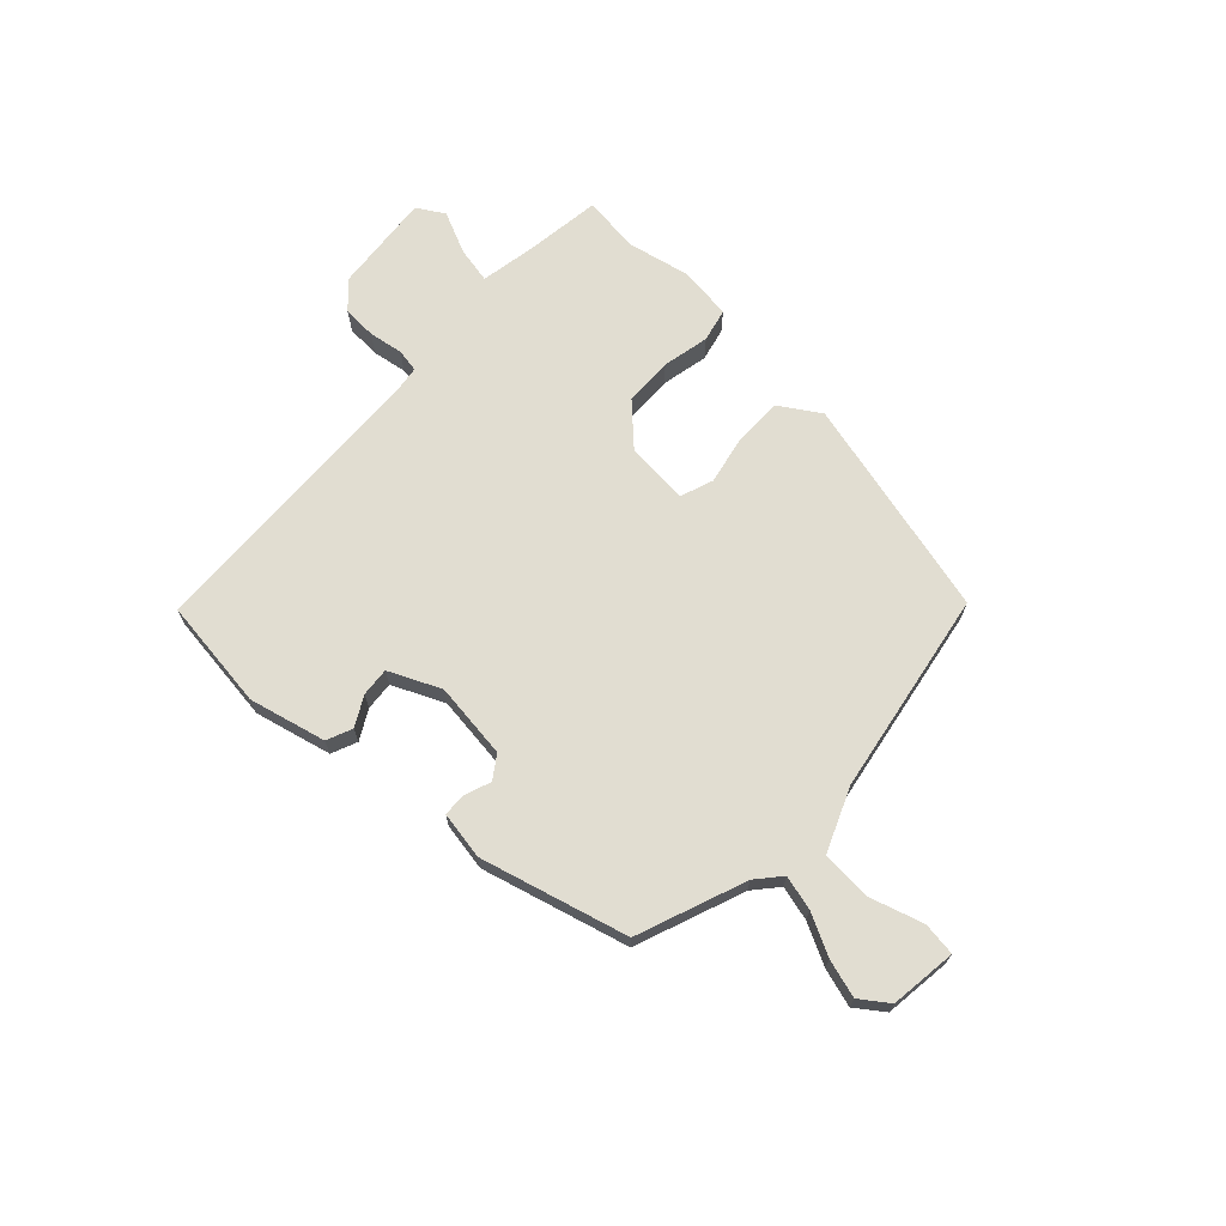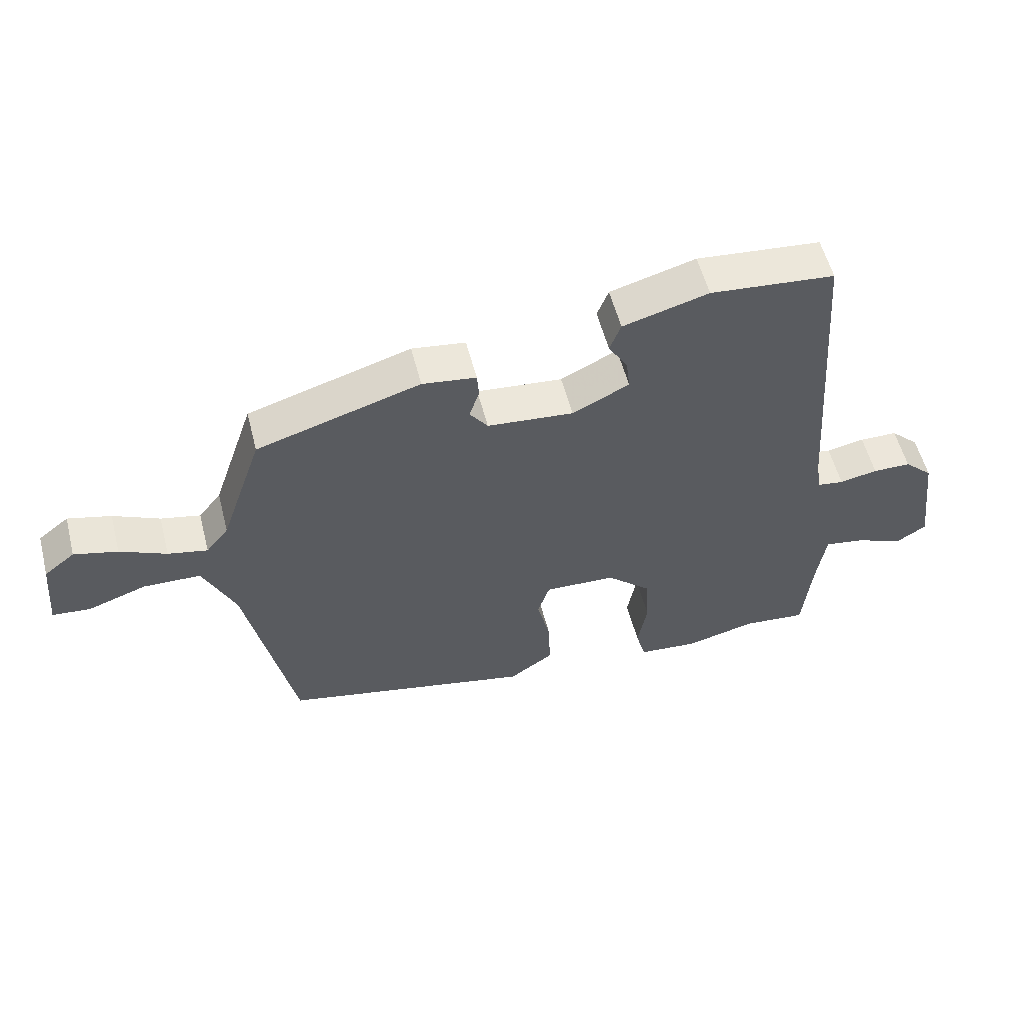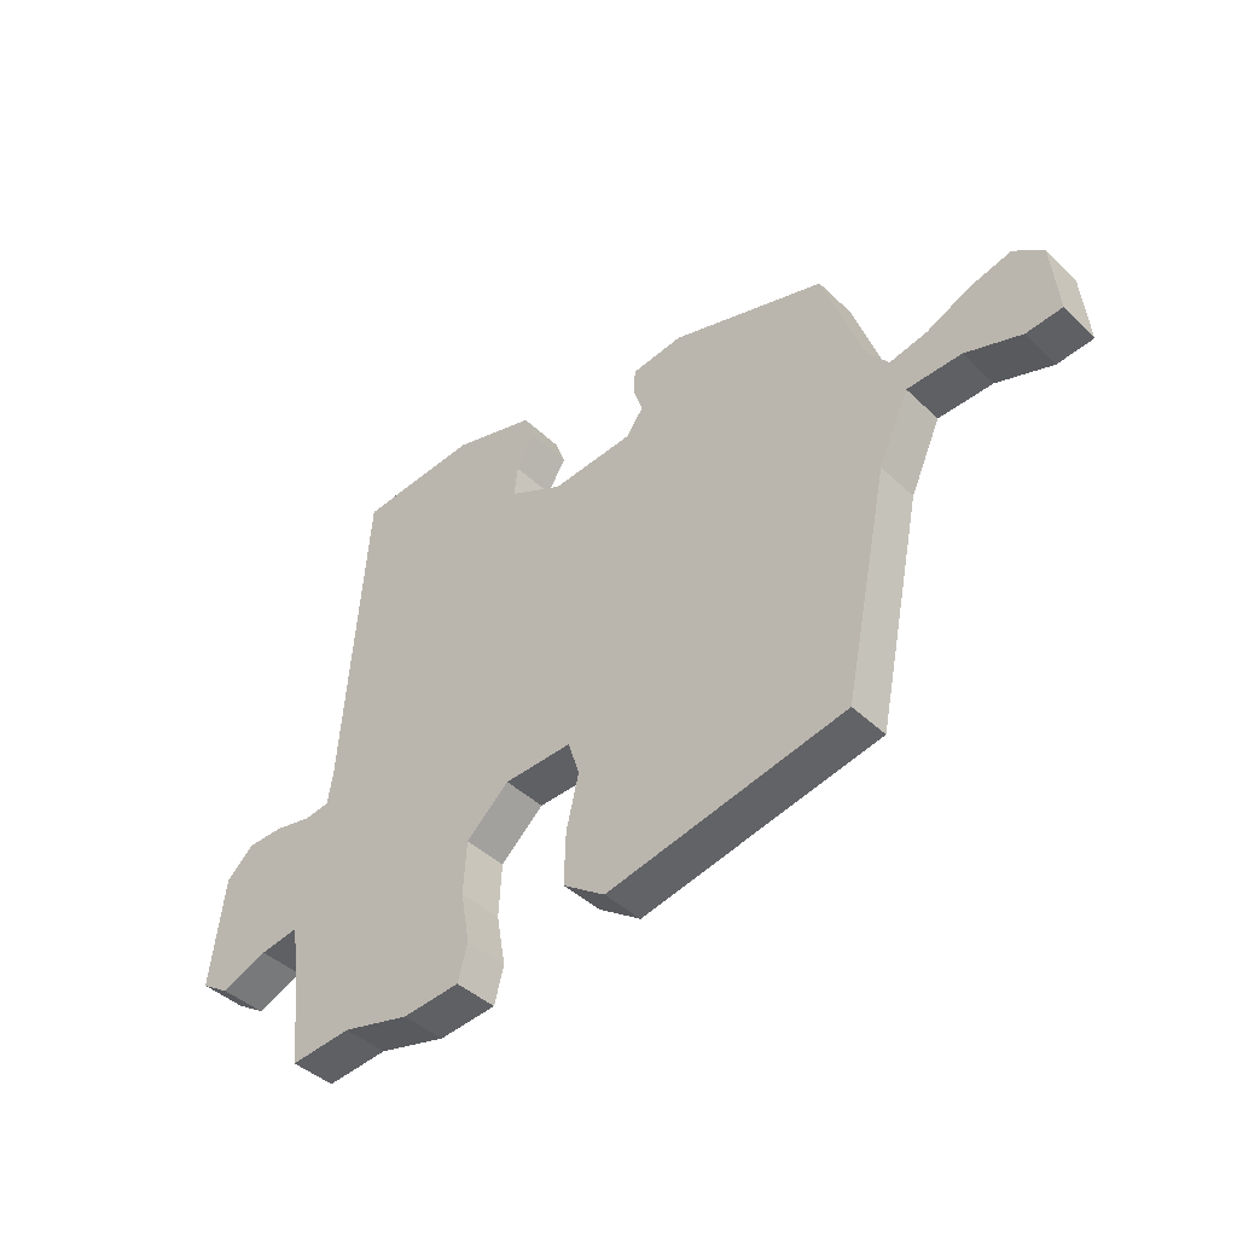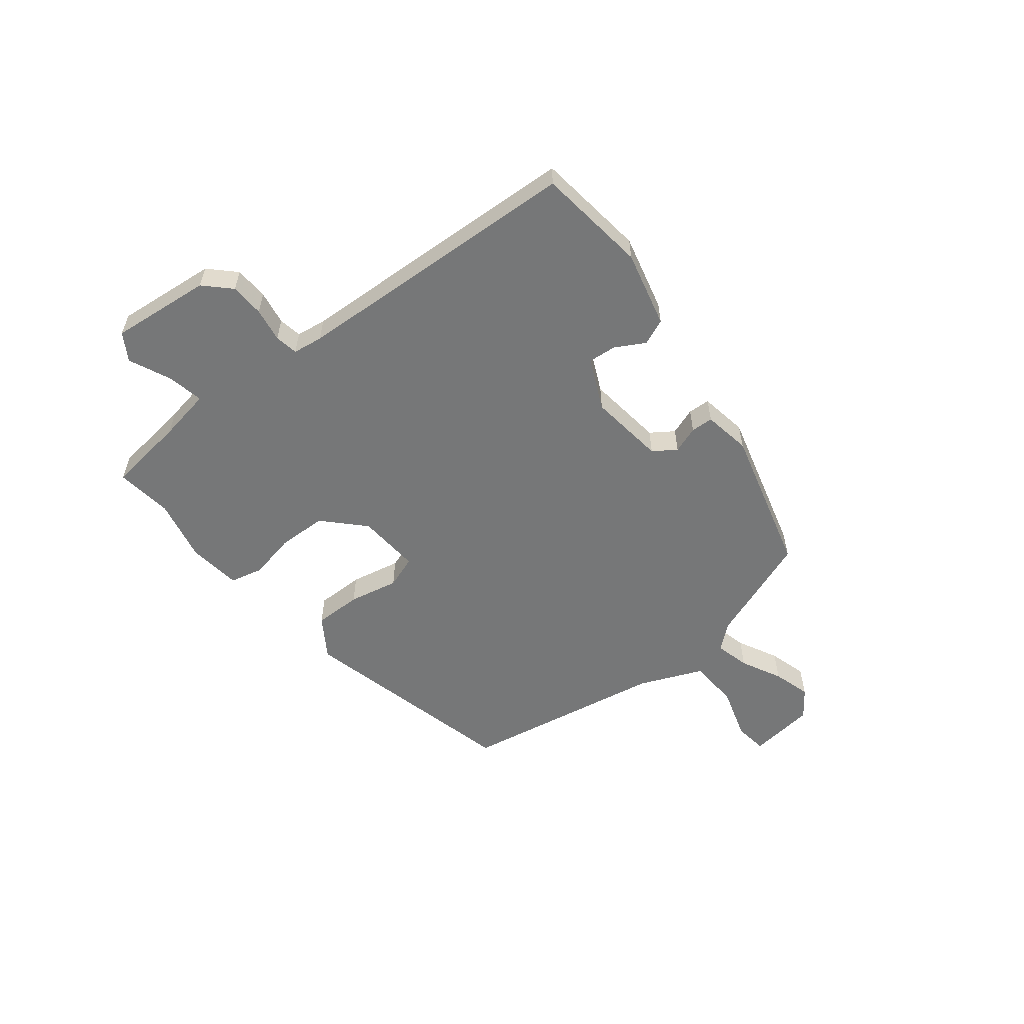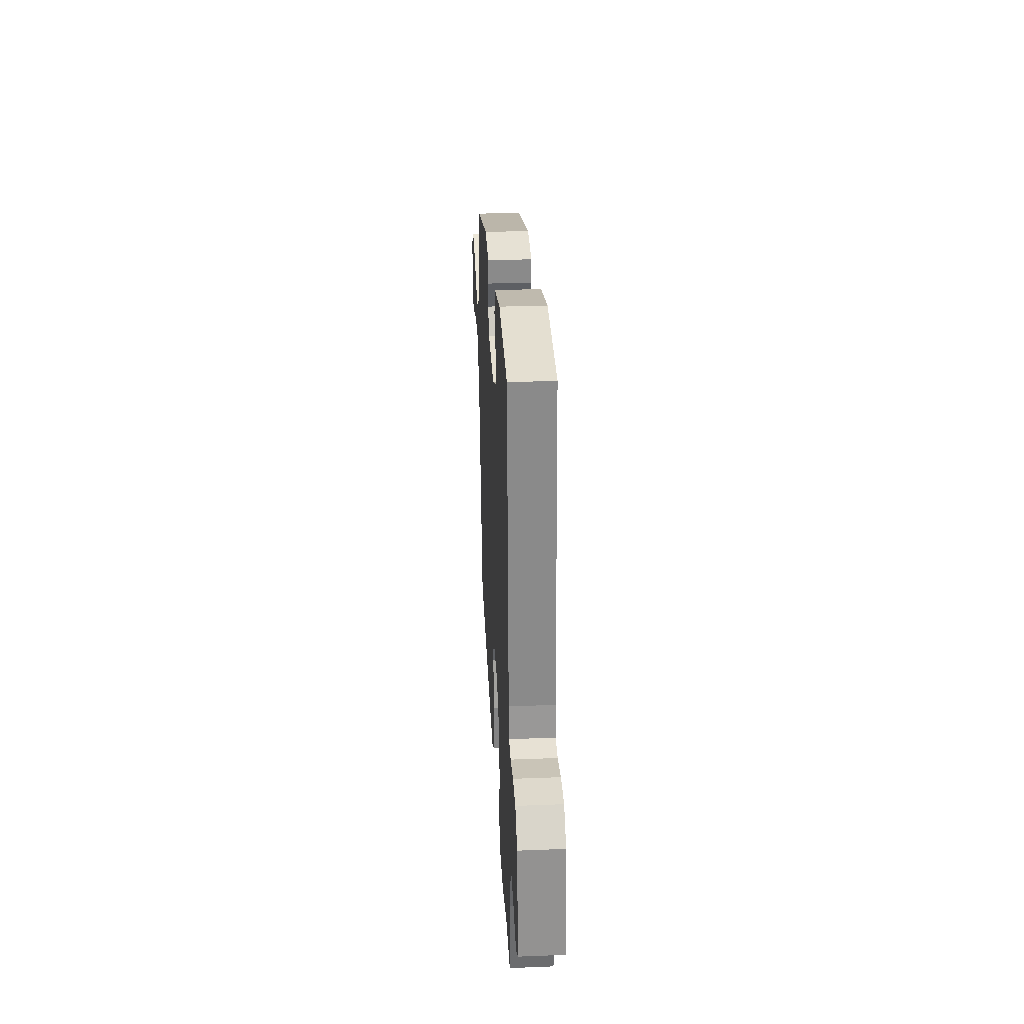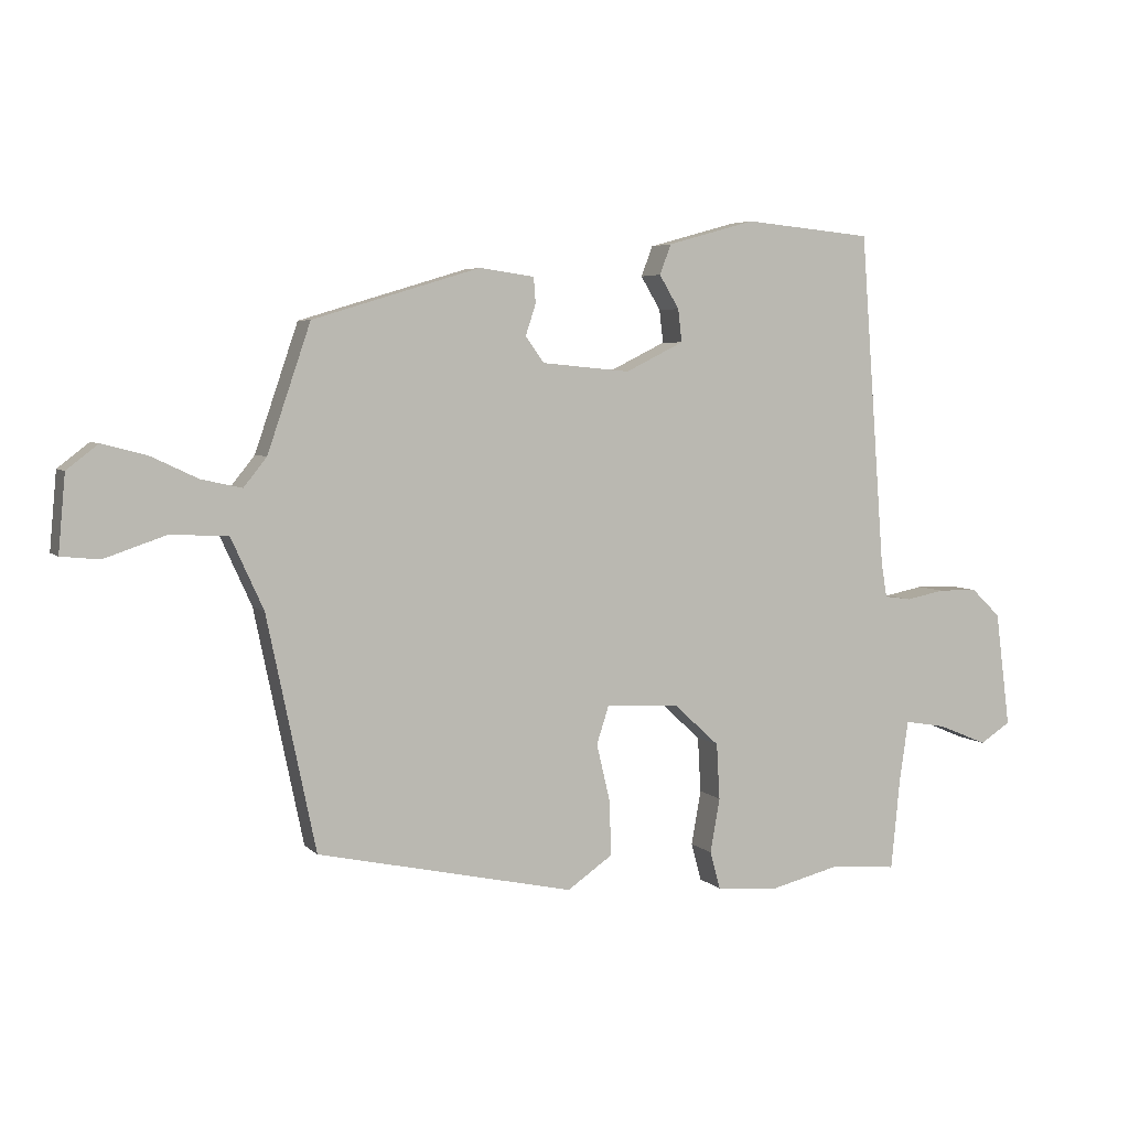
<metadata>
{"format":"obj","ext":"obj","renderer":"f3d","projection":"perspective","resolution":1024,"background":"white","views":[{"elev":68.8,"azim":45.0,"up":"+Y"},{"elev":56.0,"azim":165.6,"up":"+Z"},{"elev":-42.3,"azim":41.4,"up":"+Z"},{"elev":-57.0,"azim":-50.1,"up":"+Y"},{"elev":31.1,"azim":-93.2,"up":"+Z"},{"elev":4.8,"azim":158.0,"up":"+Z"}]}
</metadata>
<code>
v -0.446 0.07 0.521
v -0.246 0.07 0.54
v -0.109 0.07 0.502
v -0.091 0.07 0.455
v -0.122 0.07 0.403
v -0.128 0.07 0.352
v -0.037 0.07 0.307
v 0.101 0.07 0.32
v 0.13 0.07 0.36
v 0.114 0.07 0.409
v 0.117 0.07 0.449
v 0.203 0.07 0.461
v 0.464 0.07 0.382
v 0.531 0.07 0.185
v 0.567 0.07 0.14
v 0.63 0.07 0.154
v 0.704 0.07 0.189
v 0.773 0.07 0.207
v 0.822 0.07 0.169
v 0.833 0.07 0.049
v 0.773 0.07 0.043
v 0.679 0.07 0.075
v 0.588 0.07 0.072
v 0.537 0.07 -0.04
v 0.461 0.07 -0.404
v 0.06 0.07 -0.491
v -0.011 0.07 -0.442
v -0.008 0.07 -0.356
v 0.013 0.07 -0.267
v -0.006 0.07 -0.208
v -0.12 0.07 -0.213
v -0.192 0.07 -0.279
v -0.197 0.07 -0.366
v -0.182 0.07 -0.451
v -0.198 0.07 -0.51
v -0.294 0.07 -0.519
v -0.407 0.07 -0.491
v -0.509 0.07 -0.501
v -0.523 0.07 -0.359
v -0.537 0.07 -0.263
v -0.602 0.07 -0.274
v -0.679 0.07 -0.306
v -0.727 0.07 -0.275
v -0.704 0.07 -0.095
v -0.658 0.07 -0.051
v -0.597 0.07 -0.05
v -0.536 0.07 -0.062
v -0.494 0.07 -0.056
v -0.485 0.07 -0.002
v -0.446 0 0.521
v -0.246 0 0.54
v -0.109 0 0.502
v -0.091 0 0.455
v -0.122 0 0.403
v -0.128 0 0.352
v -0.037 0 0.307
v 0.101 0 0.32
v 0.13 0 0.36
v 0.114 0 0.409
v 0.117 0 0.449
v 0.203 0 0.461
v 0.464 0 0.382
v 0.531 0 0.185
v 0.567 0 0.14
v 0.63 0 0.154
v 0.704 0 0.189
v 0.773 0 0.207
v 0.822 0 0.169
v 0.833 0 0.049
v 0.773 0 0.043
v 0.679 0 0.075
v 0.588 0 0.072
v 0.537 0 -0.04
v 0.461 0 -0.404
v 0.06 0 -0.491
v -0.011 0 -0.442
v -0.008 0 -0.356
v 0.013 0 -0.267
v -0.006 0 -0.208
v -0.12 0 -0.213
v -0.192 0 -0.279
v -0.197 0 -0.366
v -0.182 0 -0.451
v -0.198 0 -0.51
v -0.294 0 -0.519
v -0.407 0 -0.491
v -0.509 0 -0.501
v -0.523 0 -0.359
v -0.537 0 -0.263
v -0.602 0 -0.274
v -0.679 0 -0.306
v -0.727 0 -0.275
v -0.704 0 -0.095
v -0.658 0 -0.051
v -0.597 0 -0.05
v -0.536 0 -0.062
v -0.494 0 -0.056
v -0.485 0 -0.002
f 45 46 47
f 44 45 47
f 43 44 47
f 42 43 47
f 41 42 47
f 40 41 47 48
f 39 40 48
f 39 48 49
f 38 39 49
f 37 38 49
f 37 49 1
f 36 37 1
f 35 36 1
f 34 35 1
f 33 34 1
f 27 28 29
f 26 27 29
f 25 26 29
f 24 25 29
f 23 24 29 30
f 20 21 22
f 19 20 22
f 18 19 22
f 17 18 22
f 16 17 22
f 15 16 22 23
f 23 30 31
f 15 23 31
f 14 15 31
f 12 13 14
f 11 12 14
f 10 11 14
f 9 10 14
f 3 4 5
f 2 3 5
f 1 2 5
f 1 5 6
f 32 33 1
f 31 32 1 6
f 8 9 14 31
f 7 8 31
f 6 7 31
f 96 95 94
f 96 94 93
f 96 93 92
f 96 92 91
f 96 91 90
f 97 96 90 89
f 97 89 88
f 98 97 88
f 98 88 87
f 98 87 86
f 50 98 86
f 50 86 85
f 50 85 84
f 50 84 83
f 50 83 82
f 78 77 76
f 78 76 75
f 78 75 74
f 78 74 73
f 79 78 73 72
f 71 70 69
f 71 69 68
f 71 68 67
f 71 67 66
f 71 66 65
f 72 71 65 64
f 80 79 72
f 80 72 64
f 80 64 63
f 63 62 61
f 63 61 60
f 63 60 59
f 63 59 58
f 54 53 52
f 54 52 51
f 54 51 50
f 55 54 50
f 50 82 81
f 55 50 81 80
f 80 63 58 57
f 80 57 56
f 80 56 55
f 1 50 51 2
f 2 51 52 3
f 3 52 53 4
f 4 53 54 5
f 5 54 55 6
f 6 55 56 7
f 7 56 57 8
f 8 57 58 9
f 9 58 59 10
f 10 59 60 11
f 11 60 61 12
f 12 61 62 13
f 13 62 63 14
f 14 63 64 15
f 15 64 65 16
f 16 65 66 17
f 17 66 67 18
f 18 67 68 19
f 19 68 69 20
f 20 69 70 21
f 21 70 71 22
f 22 71 72 23
f 23 72 73 24
f 24 73 74 25
f 25 74 75 26
f 26 75 76 27
f 27 76 77 28
f 28 77 78 29
f 29 78 79 30
f 30 79 80 31
f 31 80 81 32
f 32 81 82 33
f 33 82 83 34
f 34 83 84 35
f 35 84 85 36
f 36 85 86 37
f 37 86 87 38
f 38 87 88 39
f 39 88 89 40
f 40 89 90 41
f 41 90 91 42
f 42 91 92 43
f 43 92 93 44
f 44 93 94 45
f 45 94 95 46
f 46 95 96 47
f 47 96 97 48
f 48 97 98 49
f 49 98 50 1

</code>
